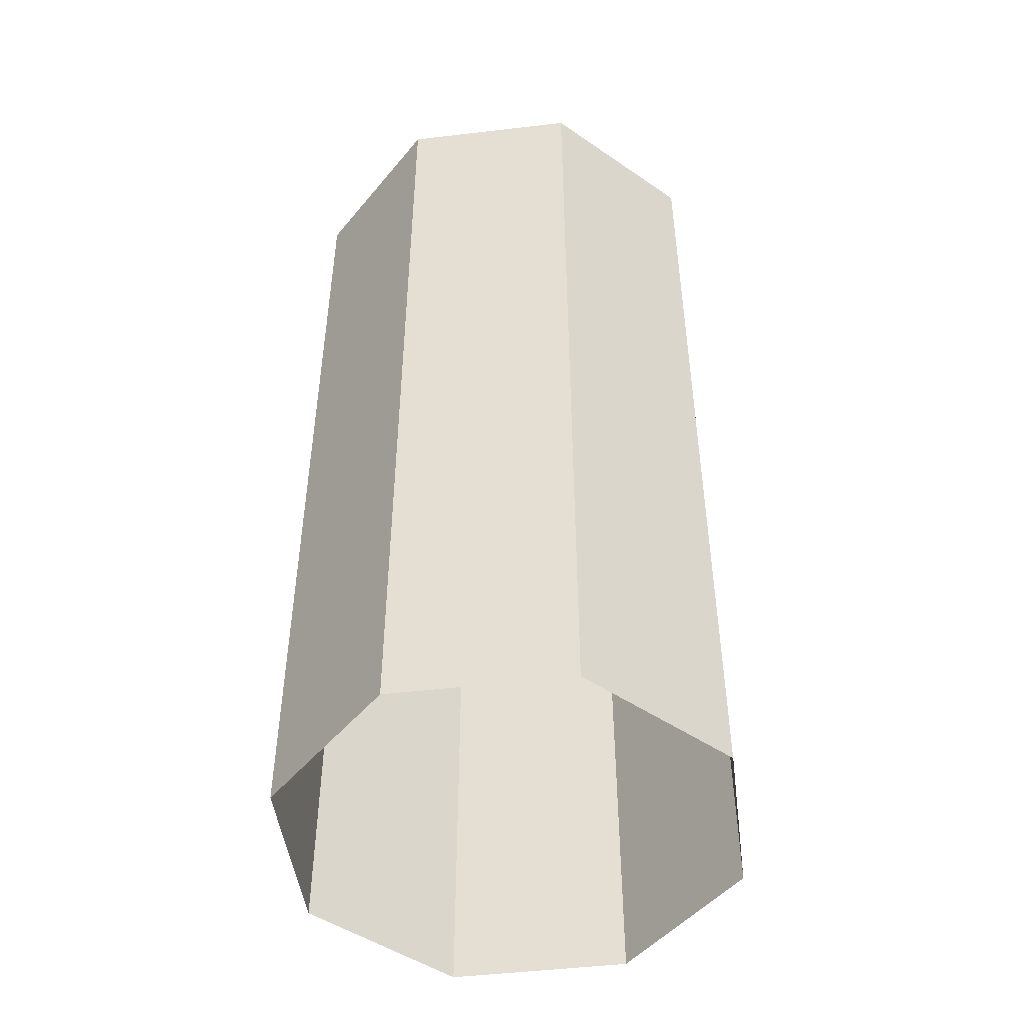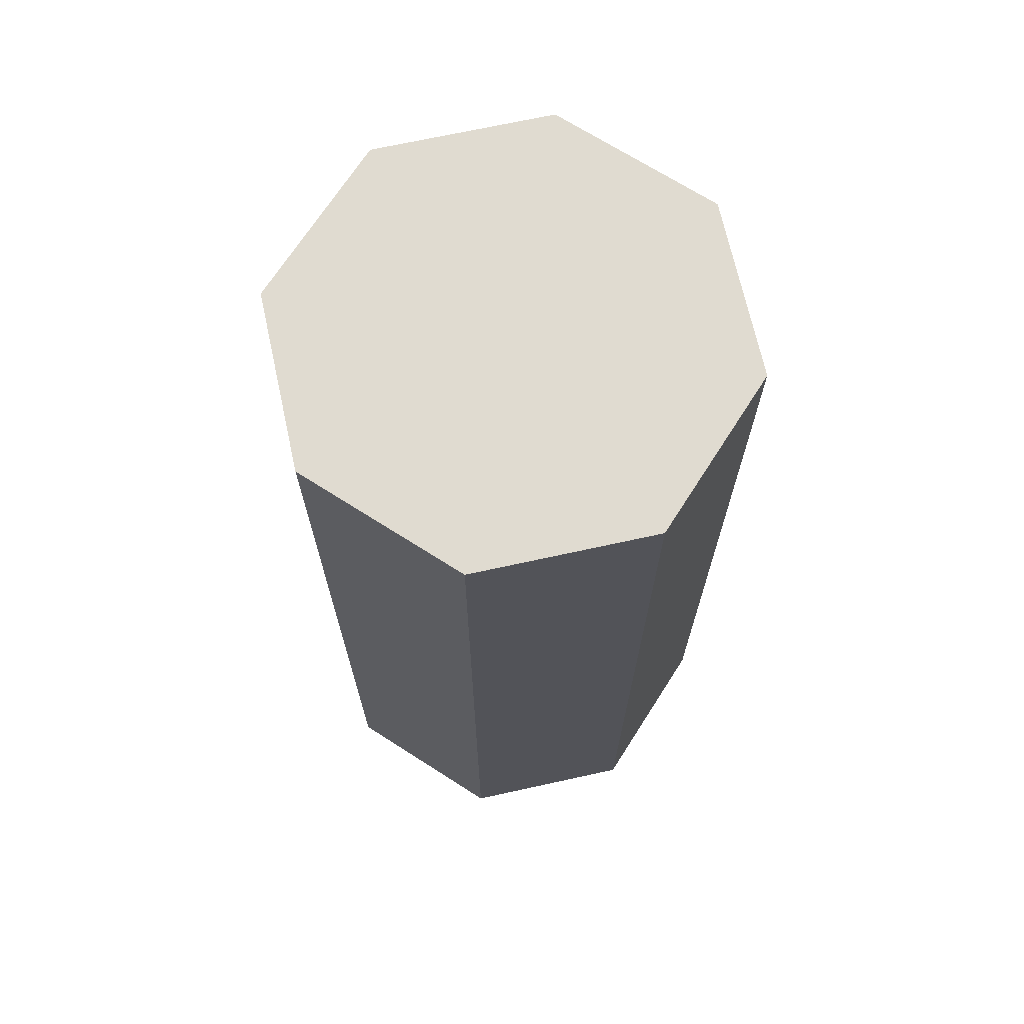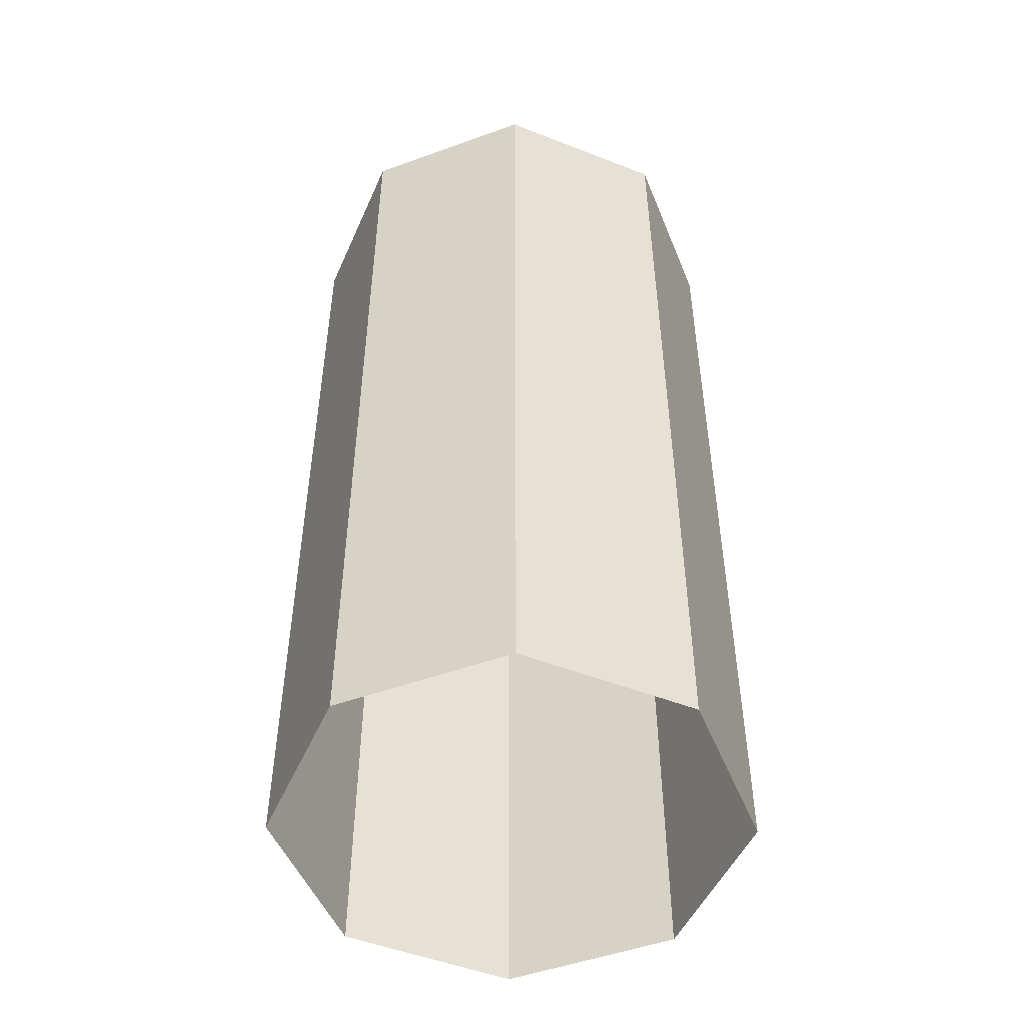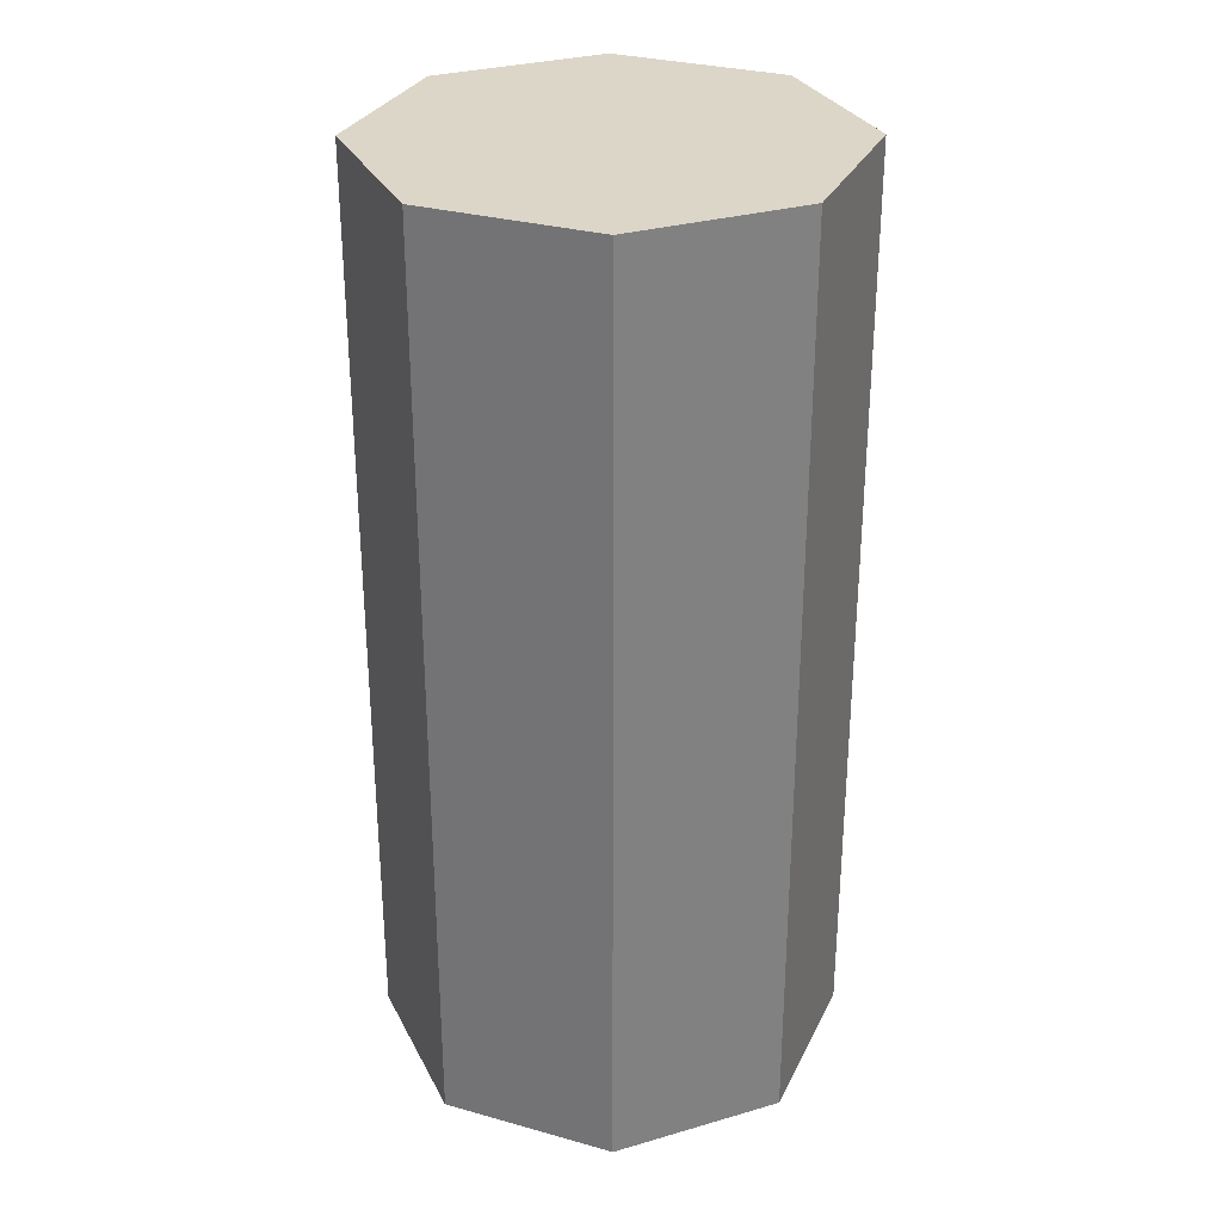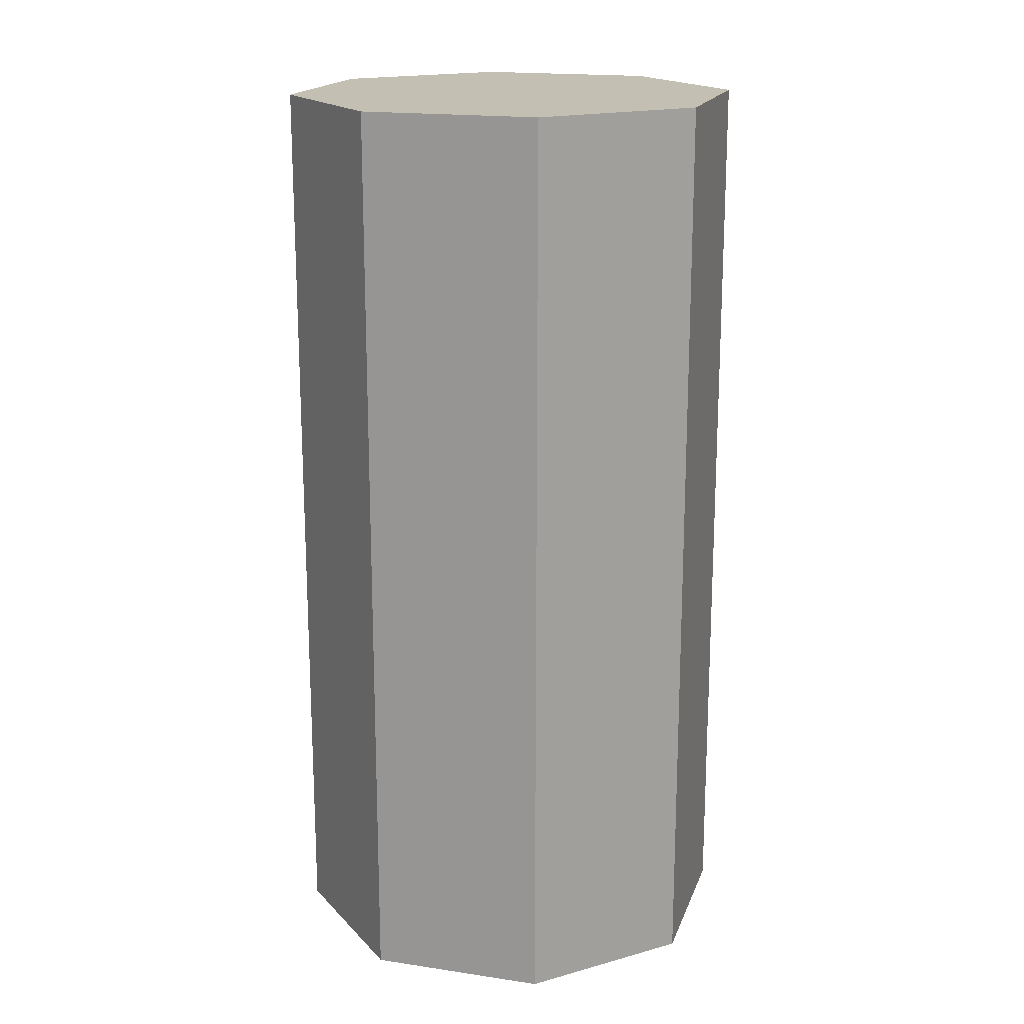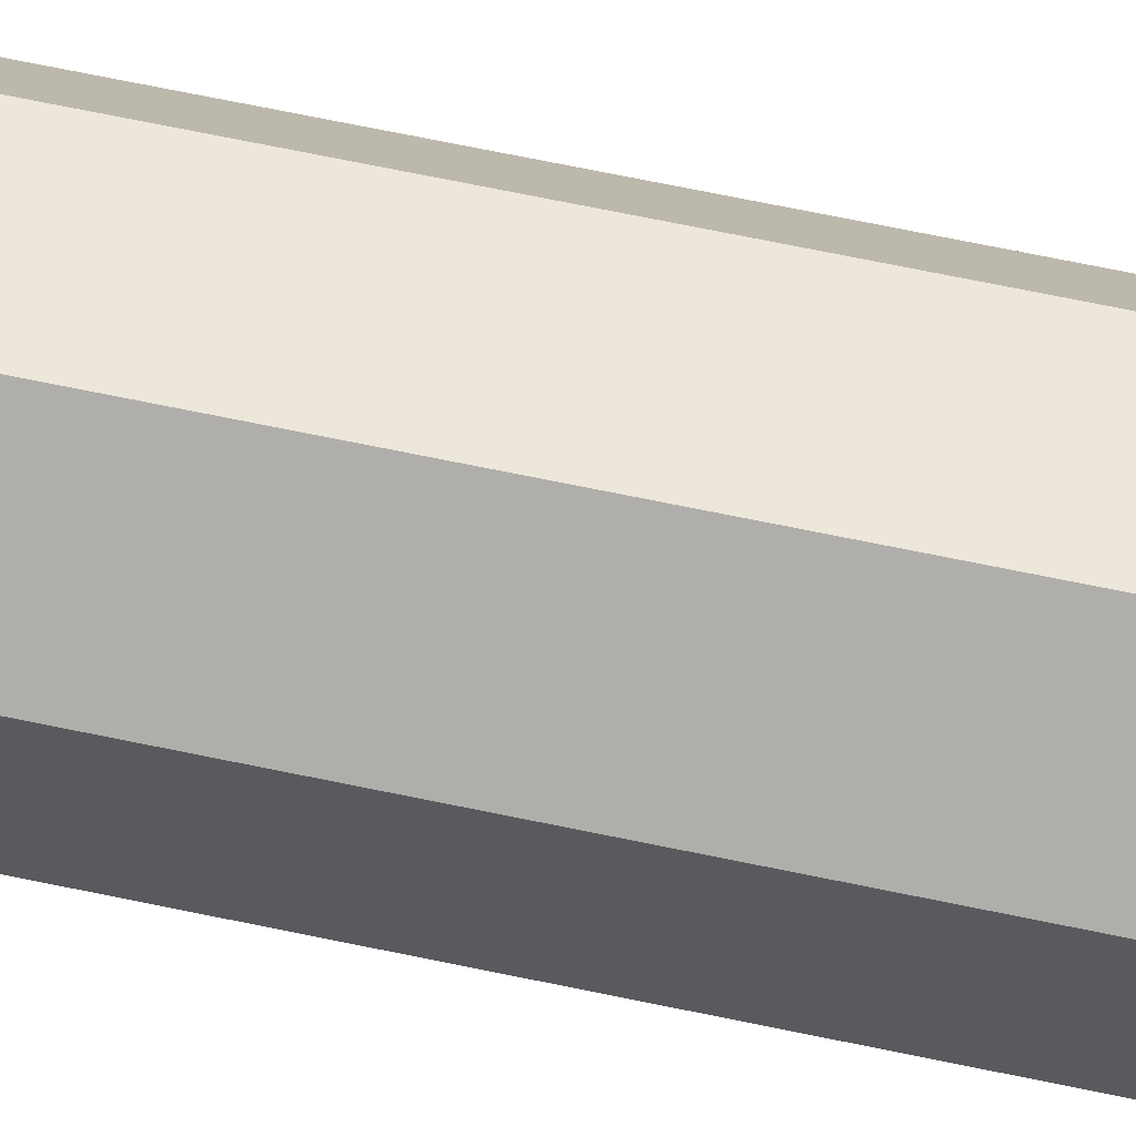
<metadata>
{"format":"obj","ext":"obj","renderer":"f3d","projection":"perspective","resolution":1024,"background":"white","views":[{"elev":-48.1,"azim":-15.0,"up":"+Y"},{"elev":69.8,"azim":10.1,"up":"+Y"},{"elev":-49.8,"azim":-45.8,"up":"+Y"},{"elev":30.2,"azim":44.6,"up":"+Y"},{"elev":17.9,"azim":-51.1,"up":"+Y"},{"elev":79.4,"azim":101.2,"up":"+Z"}]}
</metadata>
<code>
g
v 0.5 0.7854 0
v 0.3536 0.7854 -0.3536
v -2.186e-08 0.7854 -0.5
v -0.3536 0.7854 -0.3536
v -0.5 0.7854 4.371e-08
v -0.3536 0.7854 0.3536
v 5.962e-09 0.7854 0.5
v 0.3536 0.7854 0.3536
v 0.5 0 0
v 0.3536 0 -0.3536
v -2.186e-08 0 -0.5
v -0.3536 0 -0.3536
v -0.5 0 4.371e-08
v -0.3536 0 0.3536
v 5.962e-09 0 0.5
v 0.3536 0 0.3536
v 0.5 2 0
v 0.3536 2 -0.3536
v -2.186e-08 2 -0.5
v -0.3536 2 -0.3536
v -0.5 2 4.371e-08
v -0.3536 2 0.3536
v 5.962e-09 2 0.5
v 0.3536 2 0.3536
v 0.5 0 0
v 0.3536 0 -0.3536
v -2.186e-08 0 -0.5
v -0.3536 0 -0.3536
v -0.5 0 4.371e-08
v -0.3536 0 0.3536
v 5.962e-09 0 0.5
v 0.3536 0 0.3536
v 3.08e-08 2 -3.725e-09
g BaseGRP
f 1 9 10 2
f 2 10 11 3
f 3 11 12 4
f 4 12 13 5
f 5 13 14 6
f 6 14 15 7
f 7 15 16 8
f 8 16 9 1
g MovableGRP
f 17 25 26 18
f 18 26 27 19
f 19 27 28 20
f 20 28 29 21
f 21 29 30 22
f 22 30 31 23
f 23 31 32 24
f 24 32 25 17
f 33 17 18
f 33 24 17
f 33 23 24
f 33 22 23
f 33 21 22
f 33 20 21
f 33 19 20
f 33 18 19

</code>
